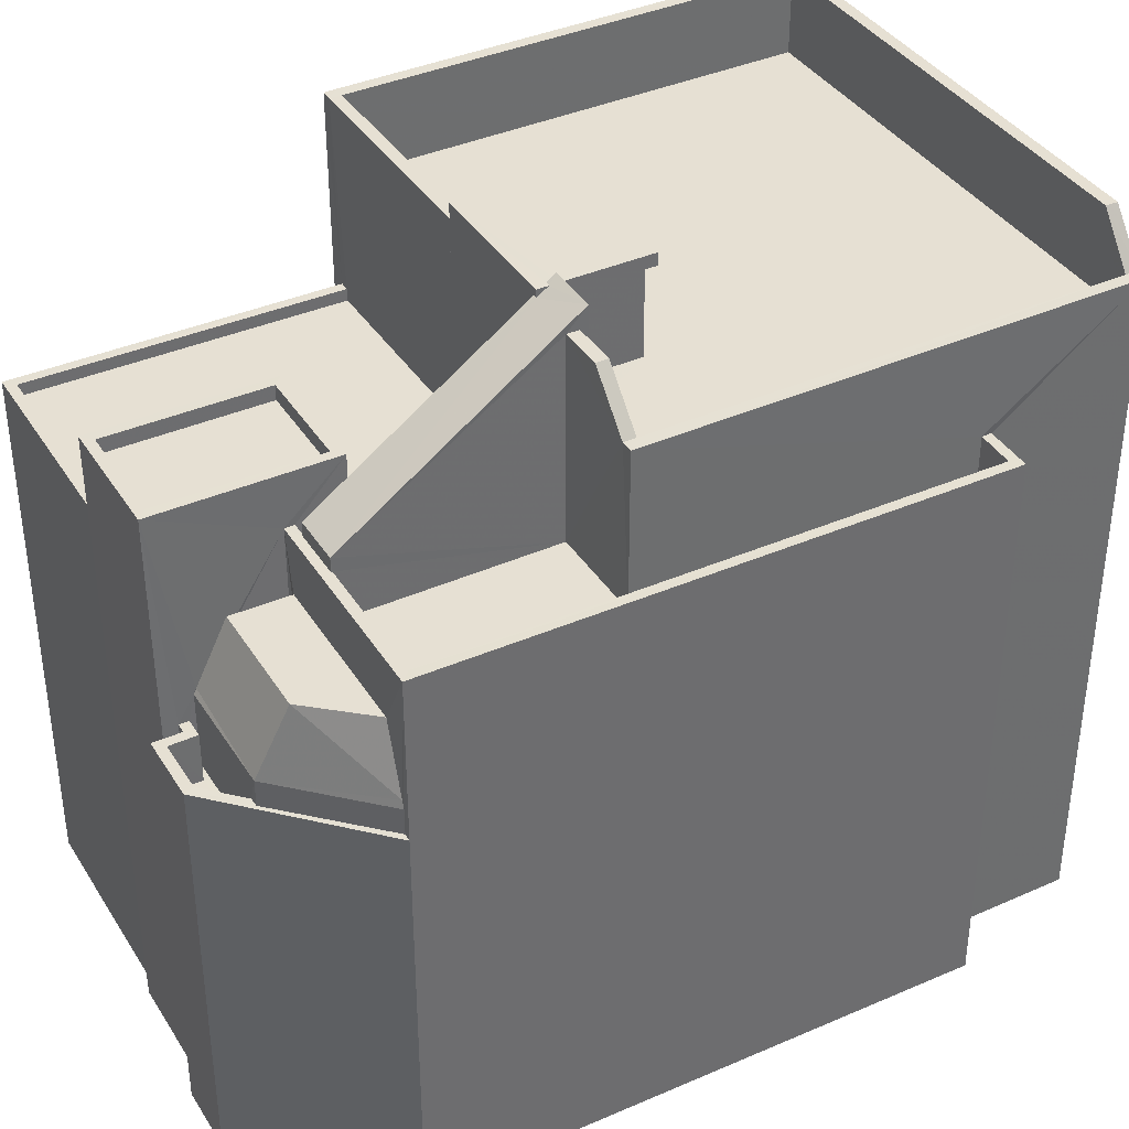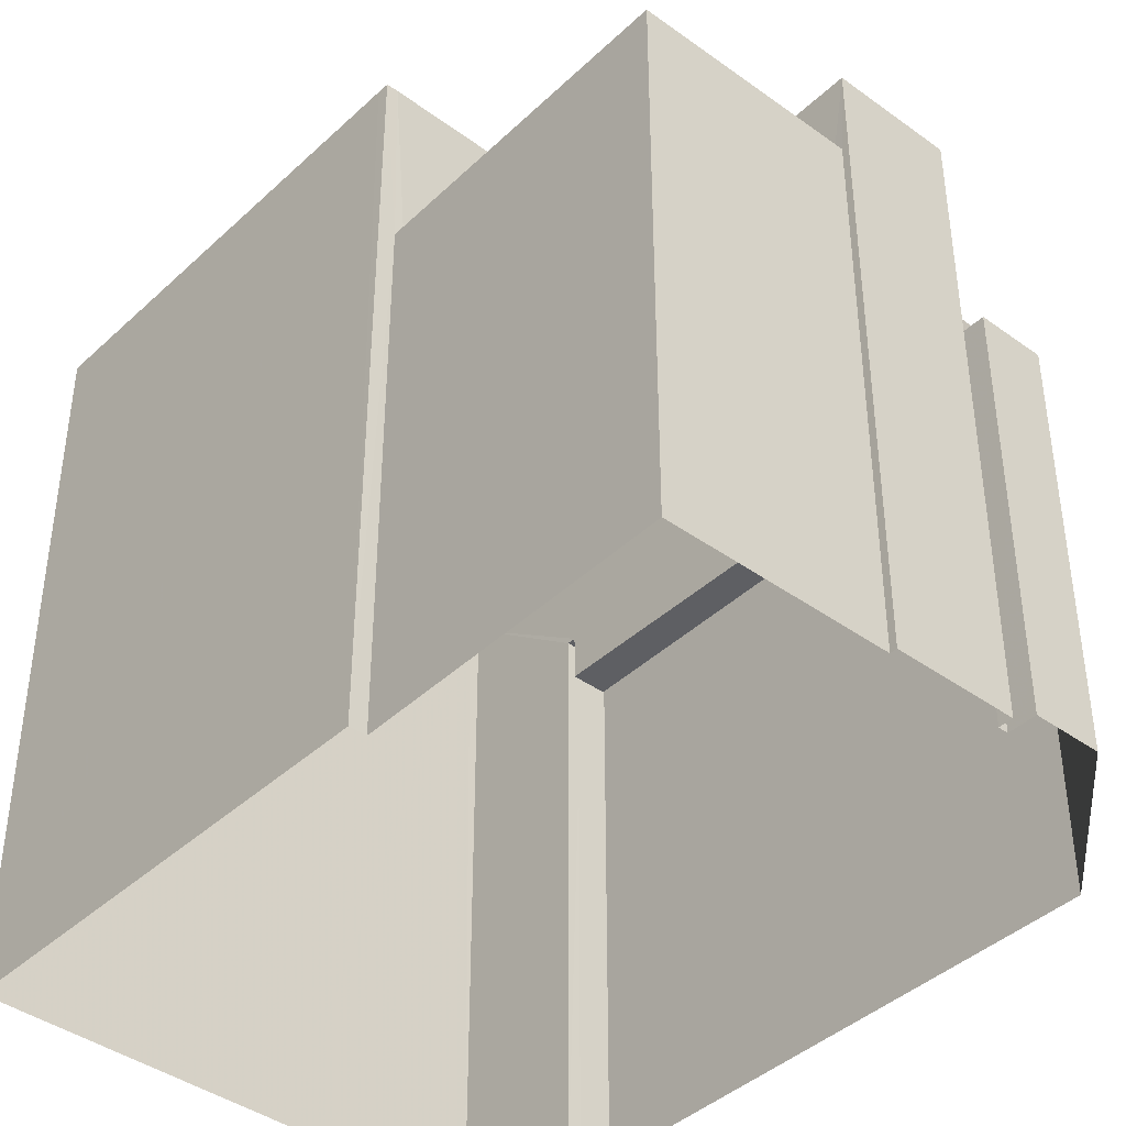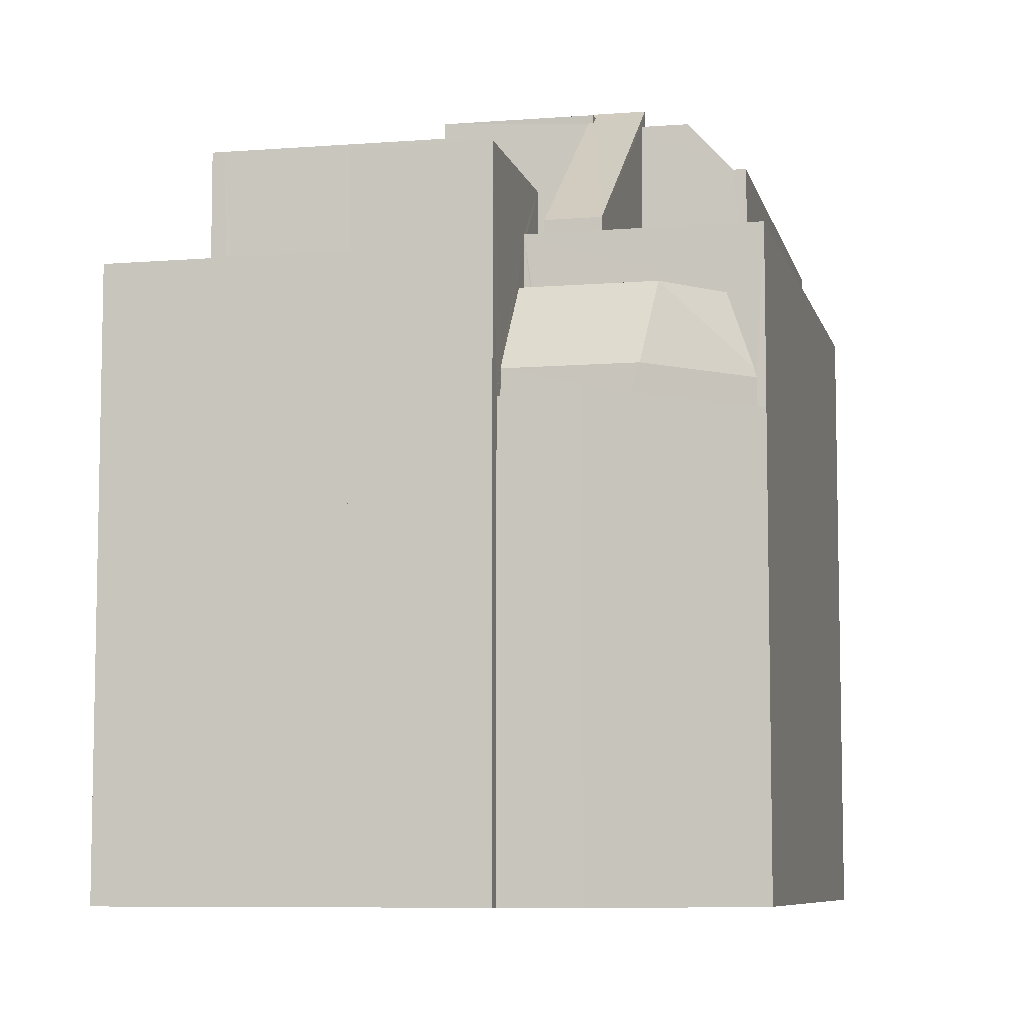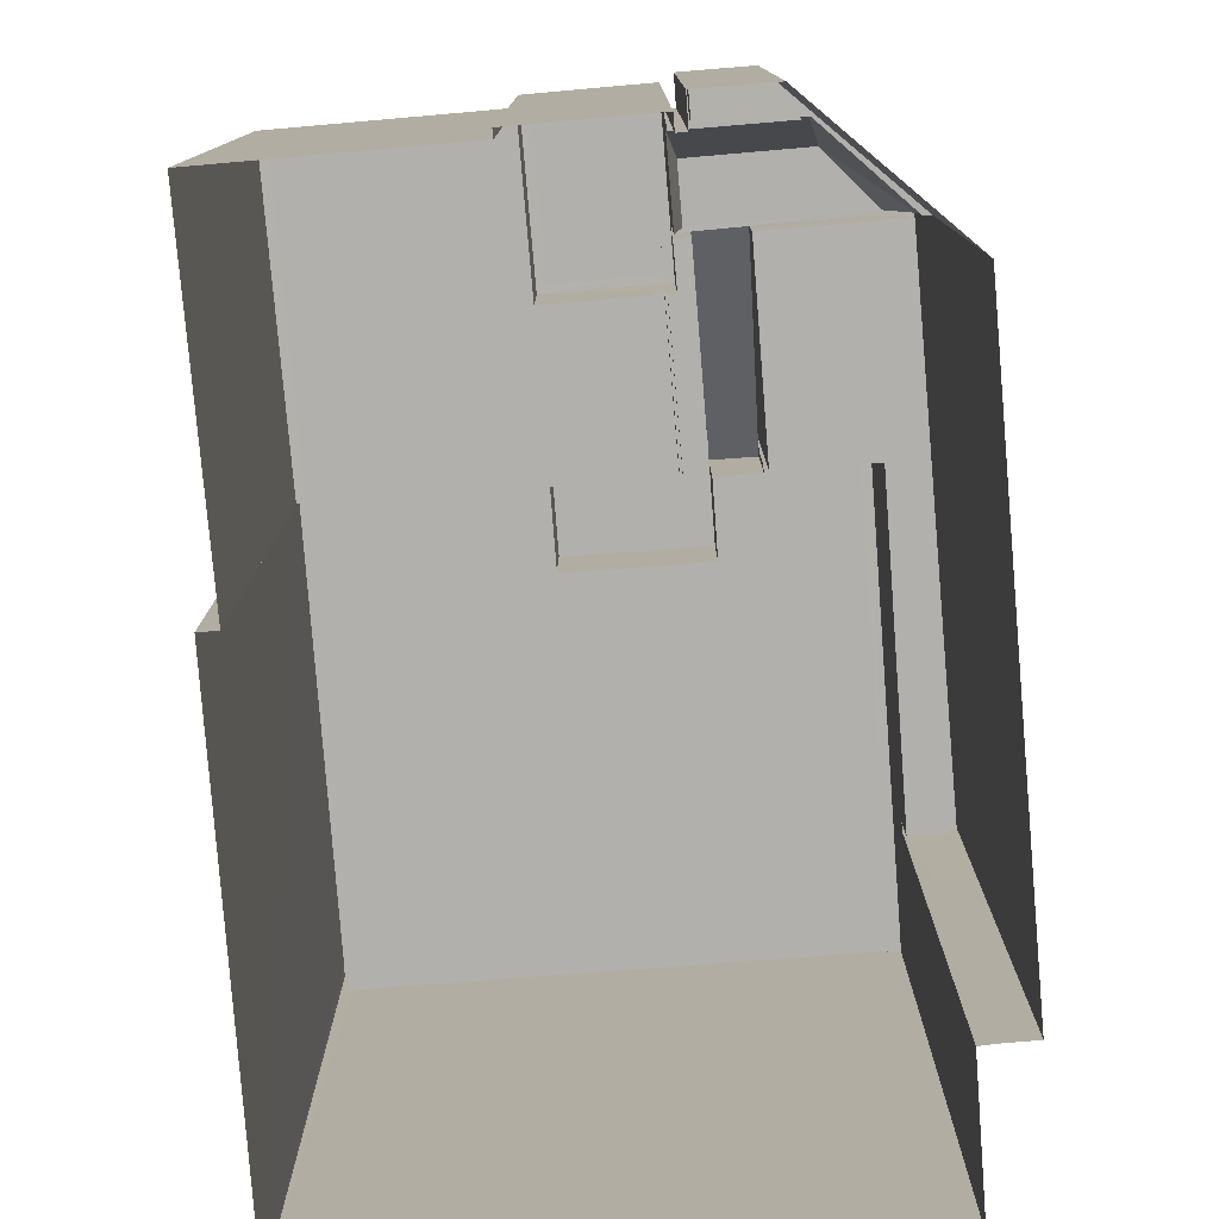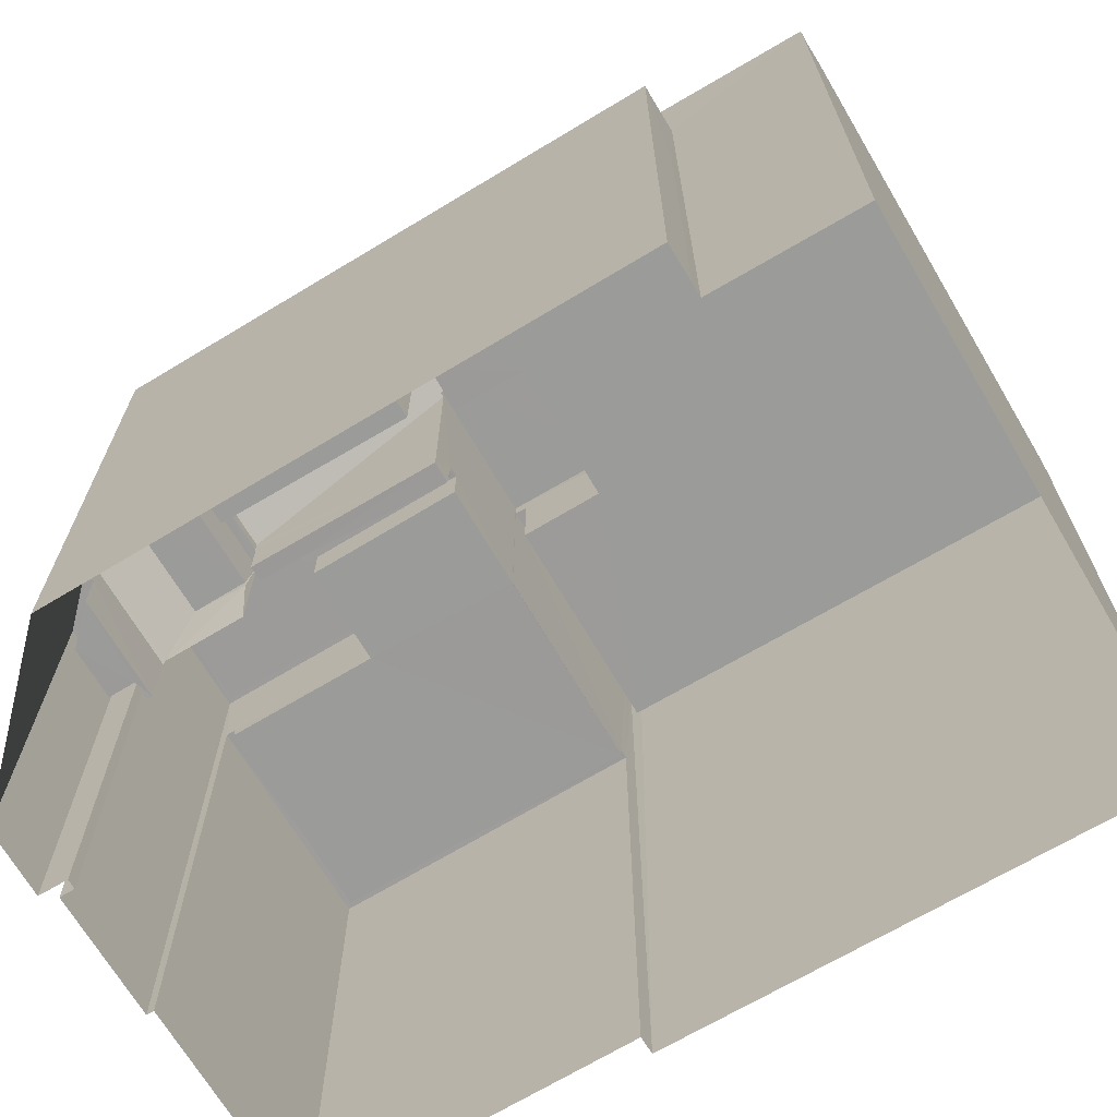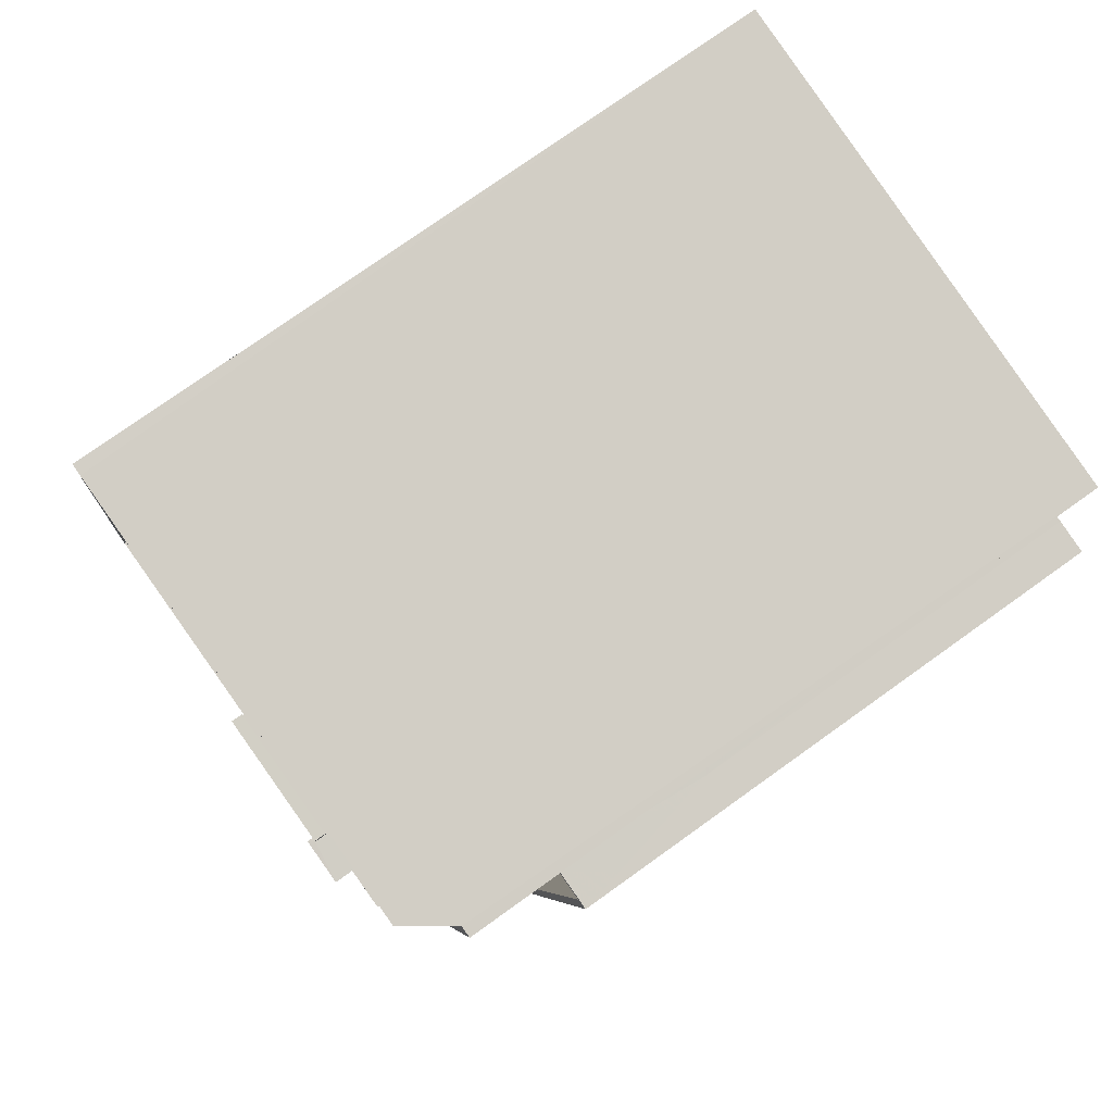
<metadata>
{"format":"obj","ext":"obj","renderer":"f3d","projection":"perspective","resolution":1024,"background":"white","views":[{"elev":38.4,"azim":51.7,"up":"+Z"},{"elev":-41.0,"azim":-50.8,"up":"+Z"},{"elev":-7.7,"azim":3.4,"up":"+Z"},{"elev":-78.8,"azim":-4.6,"up":"+Z"},{"elev":-69.6,"azim":111.5,"up":"+Z"},{"elev":75.9,"azim":54.4,"up":"+Y"}]}
</metadata>
<code>
v -8.873e+04 -9.928e+04 8.393
v -8.873e+04 -9.928e+04 8.393
v -8.874e+04 -9.928e+04 8.393
v -8.874e+04 -9.929e+04 8.393
v -8.874e+04 -9.929e+04 8.393
v -8.873e+04 -9.929e+04 8.393
v -8.873e+04 -9.928e+04 8.393
v -8.873e+04 -9.928e+04 8.393
v -8.874e+04 -9.929e+04 8.393
v -8.874e+04 -9.929e+04 8.393
v -8.873e+04 -9.93e+04 8.393
v -8.873e+04 -9.93e+04 8.393
v -8.873e+04 -9.93e+04 8.393
v -8.873e+04 -9.93e+04 8.393
v -8.874e+04 -9.929e+04 8.393
v -8.873e+04 -9.93e+04 8.393
v -8.873e+04 -9.929e+04 23.27
v -8.873e+04 -9.929e+04 23.27
v -8.873e+04 -9.929e+04 23.27
v -8.873e+04 -9.929e+04 23.27
v -8.874e+04 -9.928e+04 23.24
v -8.873e+04 -9.928e+04 23.24
v -8.874e+04 -9.928e+04 23.24
v -8.873e+04 -9.928e+04 23.24
v -8.873e+04 -9.93e+04 20.9
v -8.873e+04 -9.929e+04 20.9
v -8.874e+04 -9.929e+04 20.9
v -8.873e+04 -9.929e+04 20.9
v -8.873e+04 -9.929e+04 22.28
v -8.873e+04 -9.929e+04 22.28
v -8.873e+04 -9.929e+04 23.23
v -8.873e+04 -9.929e+04 17.51
v -8.873e+04 -9.929e+04 18.81
v -8.873e+04 -9.929e+04 17.51
v -8.873e+04 -9.929e+04 19.14
v -8.873e+04 -9.929e+04 19.14
v -8.873e+04 -9.929e+04 19.14
v -8.873e+04 -9.929e+04 19.14
v -8.873e+04 -9.929e+04 19.14
v -8.873e+04 -9.929e+04 19.14
v -8.873e+04 -9.93e+04 16.87
v -8.873e+04 -9.929e+04 16.87
v -8.873e+04 -9.93e+04 16.87
v -8.873e+04 -9.929e+04 16.87
v -8.873e+04 -9.929e+04 16.87
v -8.873e+04 -9.929e+04 16.87
v -8.873e+04 -9.929e+04 16.87
v -8.873e+04 -9.93e+04 16.87
v -8.873e+04 -9.93e+04 16.87
v -8.873e+04 -9.93e+04 16.87
v -8.873e+04 -9.93e+04 16.87
v -8.873e+04 -9.93e+04 16.87
v -8.873e+04 -9.93e+04 16.87
v -8.873e+04 -9.929e+04 23.23
v -8.873e+04 -9.929e+04 23.23
v -8.873e+04 -9.929e+04 23.23
v -8.873e+04 -9.929e+04 18.92
v -8.873e+04 -9.929e+04 18.92
v -8.873e+04 -9.93e+04 17.4
v -8.874e+04 -9.929e+04 21.2
v -8.873e+04 -9.929e+04 21.2
v -8.873e+04 -9.929e+04 21.2
v -8.874e+04 -9.929e+04 21.2
v -8.873e+04 -9.929e+04 20.14
v -8.873e+04 -9.929e+04 20.14
v -8.873e+04 -9.929e+04 20.14
v -8.873e+04 -9.928e+04 20.14
v -8.873e+04 -9.928e+04 20.14
v -8.873e+04 -9.928e+04 20.14
v -8.873e+04 -9.928e+04 20.14
v -8.873e+04 -9.929e+04 20.14
v -8.873e+04 -9.929e+04 20.14
v -8.873e+04 -9.929e+04 20.14
v -8.873e+04 -9.929e+04 20.14
v -8.873e+04 -9.929e+04 20.14
v -8.873e+04 -9.928e+04 22.28
v -8.873e+04 -9.928e+04 22.28
v -8.873e+04 -9.929e+04 19.46
v -8.873e+04 -9.929e+04 19.46
v -8.873e+04 -9.929e+04 19.46
v -8.873e+04 -9.929e+04 19.46
v -8.873e+04 -9.929e+04 17.51
v -8.873e+04 -9.929e+04 17.4
v -8.873e+04 -9.929e+04 23.65
v -8.873e+04 -9.929e+04 23.52
v -8.873e+04 -9.929e+04 23.52
v -8.873e+04 -9.929e+04 23.65
v -8.873e+04 -9.929e+04 23.36
v -8.873e+04 -9.929e+04 20.42
v -8.873e+04 -9.929e+04 23.36
v -8.873e+04 -9.929e+04 20.42
v -8.873e+04 -9.929e+04 23.52
v -8.873e+04 -9.929e+04 23.52
v -8.873e+04 -9.929e+04 23.52
v -8.873e+04 -9.929e+04 23.52
v -8.873e+04 -9.929e+04 23.52
v -8.873e+04 -9.929e+04 23.52
v -8.873e+04 -9.929e+04 23.23
v -8.874e+04 -9.929e+04 23.23
v -8.874e+04 -9.929e+04 23.23
v -8.873e+04 -9.929e+04 23.23
v -8.873e+04 -9.929e+04 17.56
v -8.873e+04 -9.929e+04 18.92
v -8.873e+04 -9.929e+04 18.92
v -8.873e+04 -9.929e+04 19.14
v -8.873e+04 -9.929e+04 19.14
v -8.873e+04 -9.929e+04 19.14
v -8.873e+04 -9.928e+04 19.14
v -8.873e+04 -9.928e+04 19.14
v -8.873e+04 -9.929e+04 19.14
v -8.874e+04 -9.929e+04 23.23
v -8.874e+04 -9.929e+04 23.23
v -8.873e+04 -9.93e+04 21.2
v -8.873e+04 -9.93e+04 21.2
v -8.873e+04 -9.929e+04 21.2
v -8.873e+04 -9.929e+04 21.2
v -8.873e+04 -9.929e+04 19.21
v -8.874e+04 -9.929e+04 19.21
v -8.873e+04 -9.929e+04 19.21
v -8.873e+04 -9.929e+04 19.21
v -8.873e+04 -9.929e+04 19.21
v -8.873e+04 -9.929e+04 19.21
v -8.874e+04 -9.929e+04 19.21
v -8.874e+04 -9.929e+04 19.21
v -8.874e+04 -9.928e+04 23.24
v -8.874e+04 -9.928e+04 23.24
v -8.874e+04 -9.929e+04 19.46
v -8.874e+04 -9.929e+04 19.46
v -8.874e+04 -9.929e+04 19.46
v -8.874e+04 -9.929e+04 19.46
v -8.874e+04 -9.929e+04 19.46
v -8.874e+04 -9.929e+04 19.46
v -8.873e+04 -9.929e+04 17.4
v -8.873e+04 -9.929e+04 20.14
v -8.873e+04 -9.929e+04 20.14
v -8.873e+04 -9.929e+04 20.14
v -8.873e+04 -9.929e+04 20.14
v -8.873e+04 -9.929e+04 15.87
v -8.873e+04 -9.929e+04 15.87
v -8.873e+04 -9.929e+04 15.87
v -8.873e+04 -9.93e+04 15.87
v -8.873e+04 -9.93e+04 15.87
v -8.873e+04 -9.93e+04 15.87
v -8.873e+04 -9.929e+04 21.58
v -8.873e+04 -9.929e+04 21.58
v -8.873e+04 -9.929e+04 21.58
v -8.873e+04 -9.929e+04 21.58
v -8.873e+04 -9.929e+04 21.58
v -8.874e+04 -9.929e+04 21.58
v -8.873e+04 -9.928e+04 21.58
v -8.873e+04 -9.929e+04 21.58
v -8.874e+04 -9.928e+04 21.58
v -8.873e+04 -9.929e+04 21.58
v -8.873e+04 -9.929e+04 22.28
v -8.873e+04 -9.928e+04 22.28
v -8.873e+04 -9.928e+04 16.87
v -8.873e+04 -9.928e+04 16.87
f 1 2 3
f 3 4 5
f 6 7 8
f 4 9 10
f 11 6 12
f 2 7 6
f 13 11 12
f 9 14 15
f 9 16 14
f 16 6 11
f 2 4 3
f 4 16 9
f 2 6 4
f 4 6 16
f 17 18 19
f 20 17 19
f 21 22 23
f 21 24 22
f 25 26 27
f 25 28 26
f 29 30 31
f 32 33 34
f 35 36 37
f 37 38 35
f 39 36 35
f 40 39 35
f 41 42 43
f 44 42 41
f 45 46 47
f 48 49 50
f 41 48 50
f 49 51 52
f 51 47 46
f 52 53 49
f 49 47 51
f 44 41 50
f 50 49 53
f 54 31 55
f 54 56 31
f 57 58 59
f 60 61 62
f 63 60 62
f 64 65 66
f 67 68 69
f 70 68 67
f 65 71 72
f 73 64 66
f 70 74 71
f 72 74 75
f 74 70 67
f 65 72 66
f 72 71 74
f 76 24 77
f 78 79 80
f 78 81 79
f 30 55 31
f 82 59 58
f 82 83 59
f 84 85 86
f 84 86 87
f 87 88 89
f 88 90 91
f 88 91 89
f 87 86 88
f 92 93 94
f 94 93 95
f 85 96 97
f 96 93 92
f 85 97 86
f 96 85 93
f 98 99 100
f 98 101 99
f 102 103 57
f 104 58 57
f 103 104 57
f 105 106 107
f 108 107 109
f 109 107 110
f 107 106 110
f 100 111 112
f 100 99 111
f 63 113 114
f 63 114 60
f 115 62 116
f 113 115 116
f 116 62 61
f 116 114 113
f 117 118 119
f 120 119 121
f 122 120 121
f 121 118 123
f 121 123 124
f 119 118 121
f 99 125 111
f 99 21 125
f 125 23 126
f 125 21 23
f 127 128 129
f 130 129 131
f 131 129 132
f 129 128 132
f 102 57 59
f 133 102 59
f 22 24 76
f 134 135 136
f 137 134 136
f 138 139 140
f 140 139 141
f 141 139 142
f 139 143 142
f 144 145 146
f 147 148 149
f 145 150 151
f 149 148 152
f 148 150 152
f 153 146 151
f 151 150 148
f 146 145 151
f 29 154 30
f 30 154 77
f 77 155 76
f 77 154 155
f 104 33 58
f 33 32 58
f 32 82 58
f 139 50 143
f 139 44 50
f 130 123 129
f 130 124 123
f 38 80 79
f 38 37 80
f 118 117 127
f 5 4 128
f 117 98 127
f 5 128 112
f 127 98 100
f 128 127 100
f 112 128 100
f 19 148 101
f 92 20 19
f 92 19 96
f 101 148 147
f 98 117 119
f 98 119 96
f 101 98 96
f 19 101 96
f 93 84 95
f 84 87 95
f 95 146 153
f 95 87 146
f 14 113 63
f 15 14 63
f 131 132 10
f 9 131 10
f 151 148 19
f 18 151 19
f 114 116 28
f 25 114 28
f 70 156 68
f 68 156 2
f 70 157 156
f 2 156 7
f 48 41 11
f 13 48 11
f 122 121 137
f 38 79 35
f 121 62 137
f 35 134 115
f 137 62 115
f 79 81 134
f 134 137 115
f 35 79 134
f 128 4 10
f 132 128 10
f 152 21 99
f 149 152 99
f 92 17 20
f 92 94 17
f 7 157 8
f 7 156 157
f 53 142 143
f 50 53 143
f 75 74 110
f 106 75 110
f 75 106 105
f 146 87 54
f 144 146 54
f 89 72 75
f 87 89 56
f 105 56 89
f 87 56 54
f 89 75 105
f 140 52 83
f 83 52 59
f 140 141 52
f 59 52 51
f 120 122 137
f 136 120 137
f 118 127 129
f 123 118 129
f 61 60 27
f 26 61 27
f 130 62 121
f 62 130 63
f 63 131 15
f 121 124 130
f 15 131 9
f 130 131 63
f 90 36 91
f 36 39 73
f 91 73 66
f 36 73 91
f 29 105 107
f 107 154 29
f 29 56 105
f 31 56 29
f 28 61 26
f 28 116 61
f 93 85 84
f 51 133 59
f 51 46 133
f 48 13 12
f 49 48 12
f 108 109 67
f 69 108 67
f 145 144 30
f 30 144 55
f 144 54 55
f 16 43 14
f 35 115 64
f 40 35 64
f 14 43 113
f 65 115 113
f 32 34 65
f 138 140 42
f 64 115 65
f 42 140 83
f 82 32 65
f 43 83 82
f 43 42 83
f 43 82 113
f 82 65 113
f 42 44 139
f 138 42 139
f 114 25 27
f 60 114 27
f 101 149 99
f 101 147 149
f 77 145 30
f 77 150 145
f 78 135 134
f 81 78 134
f 43 11 41
f 43 16 11
f 68 2 1
f 1 155 68
f 108 69 107
f 107 69 154
f 69 155 154
f 68 155 69
f 64 73 39
f 40 64 39
f 141 53 52
f 141 142 53
f 65 34 33
f 65 103 71
f 71 133 45
f 133 46 45
f 102 133 71
f 103 102 71
f 65 104 103
f 65 33 104
f 47 49 12
f 6 47 12
f 71 45 70
f 70 45 157
f 157 45 8
f 8 45 6
f 45 47 6
f 21 152 24
f 24 150 77
f 24 152 150
f 74 109 110
f 74 67 109
f 66 89 91
f 66 72 89
f 126 3 125
f 125 3 111
f 111 5 112
f 111 3 5
f 17 94 18
f 151 18 153
f 153 18 95
f 18 94 95
f 126 23 3
f 23 22 76
f 76 1 3
f 76 155 1
f 23 76 3
f 119 120 136
f 96 119 136
f 37 36 80
f 96 90 97
f 135 78 80
f 97 90 88
f 135 36 90
f 136 135 90
f 96 136 90
f 135 80 36
f 88 86 97

</code>
